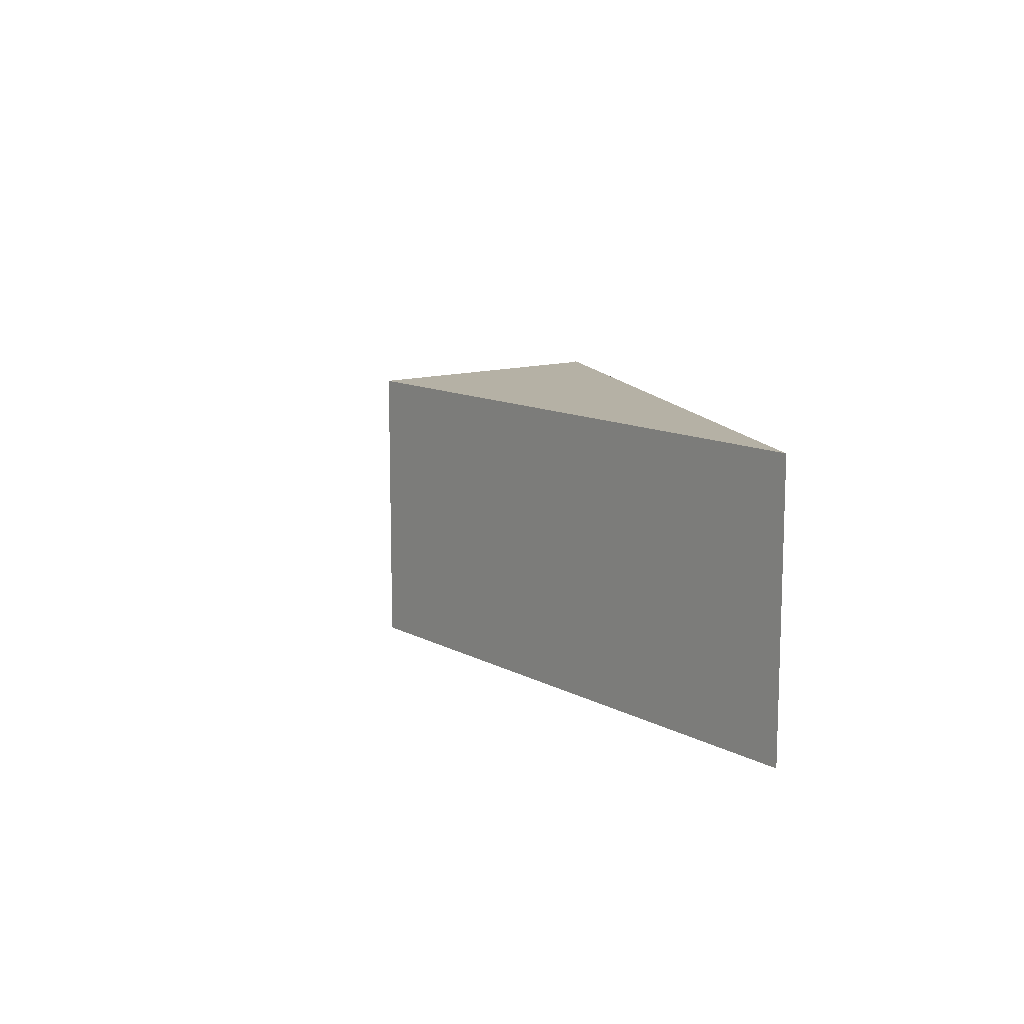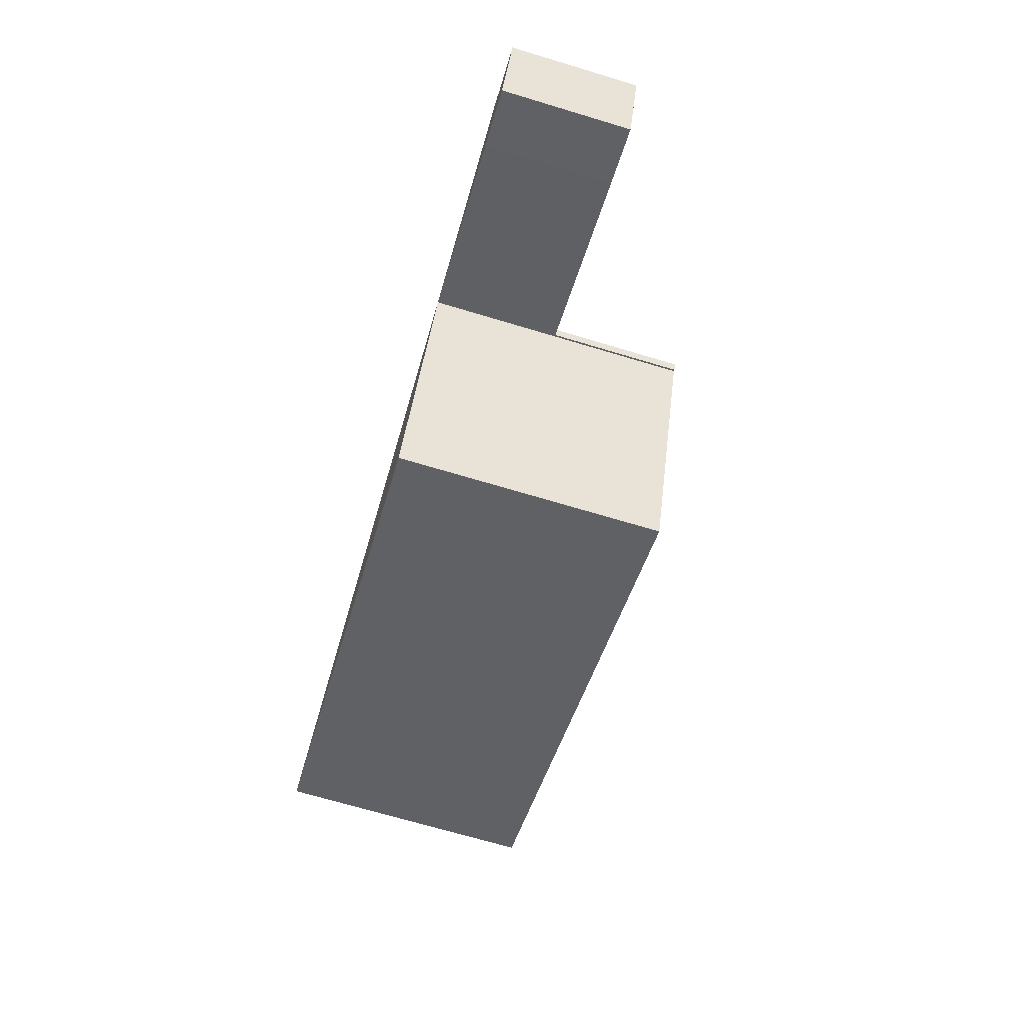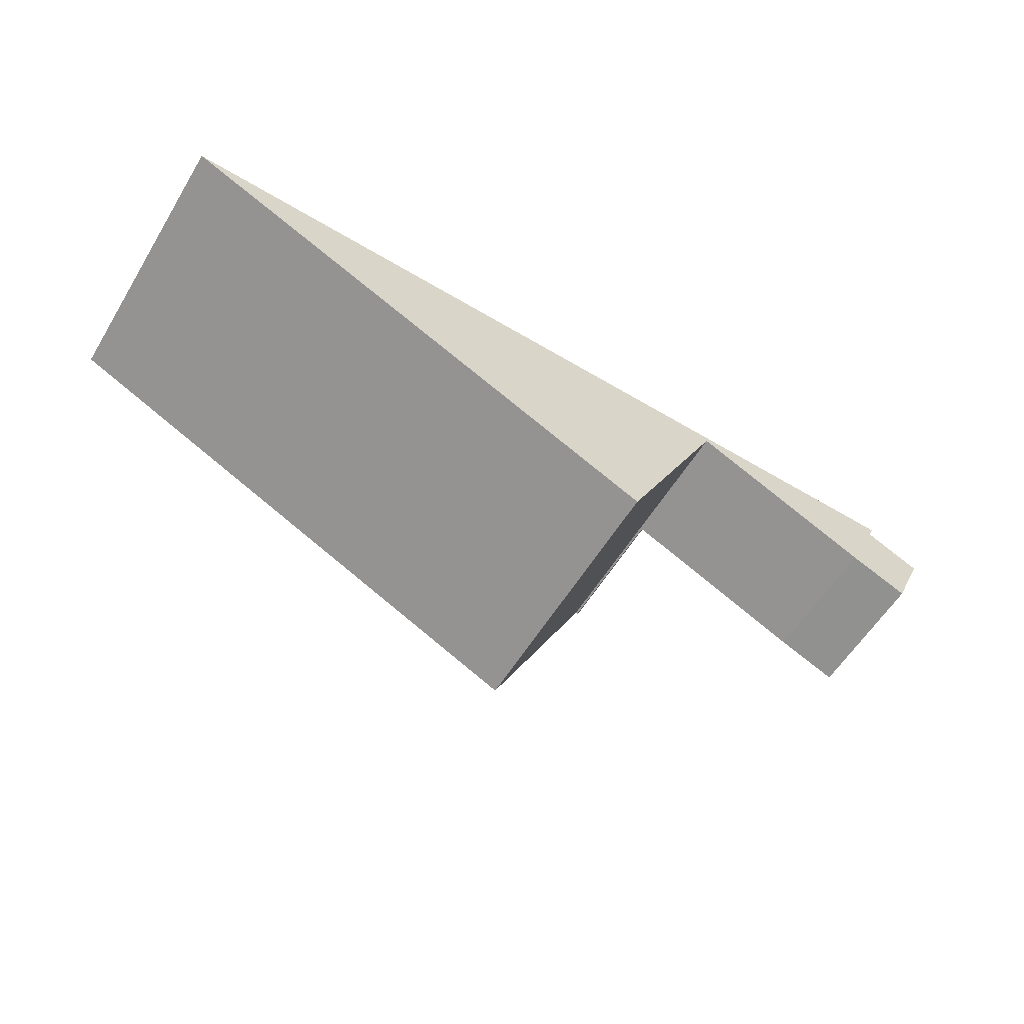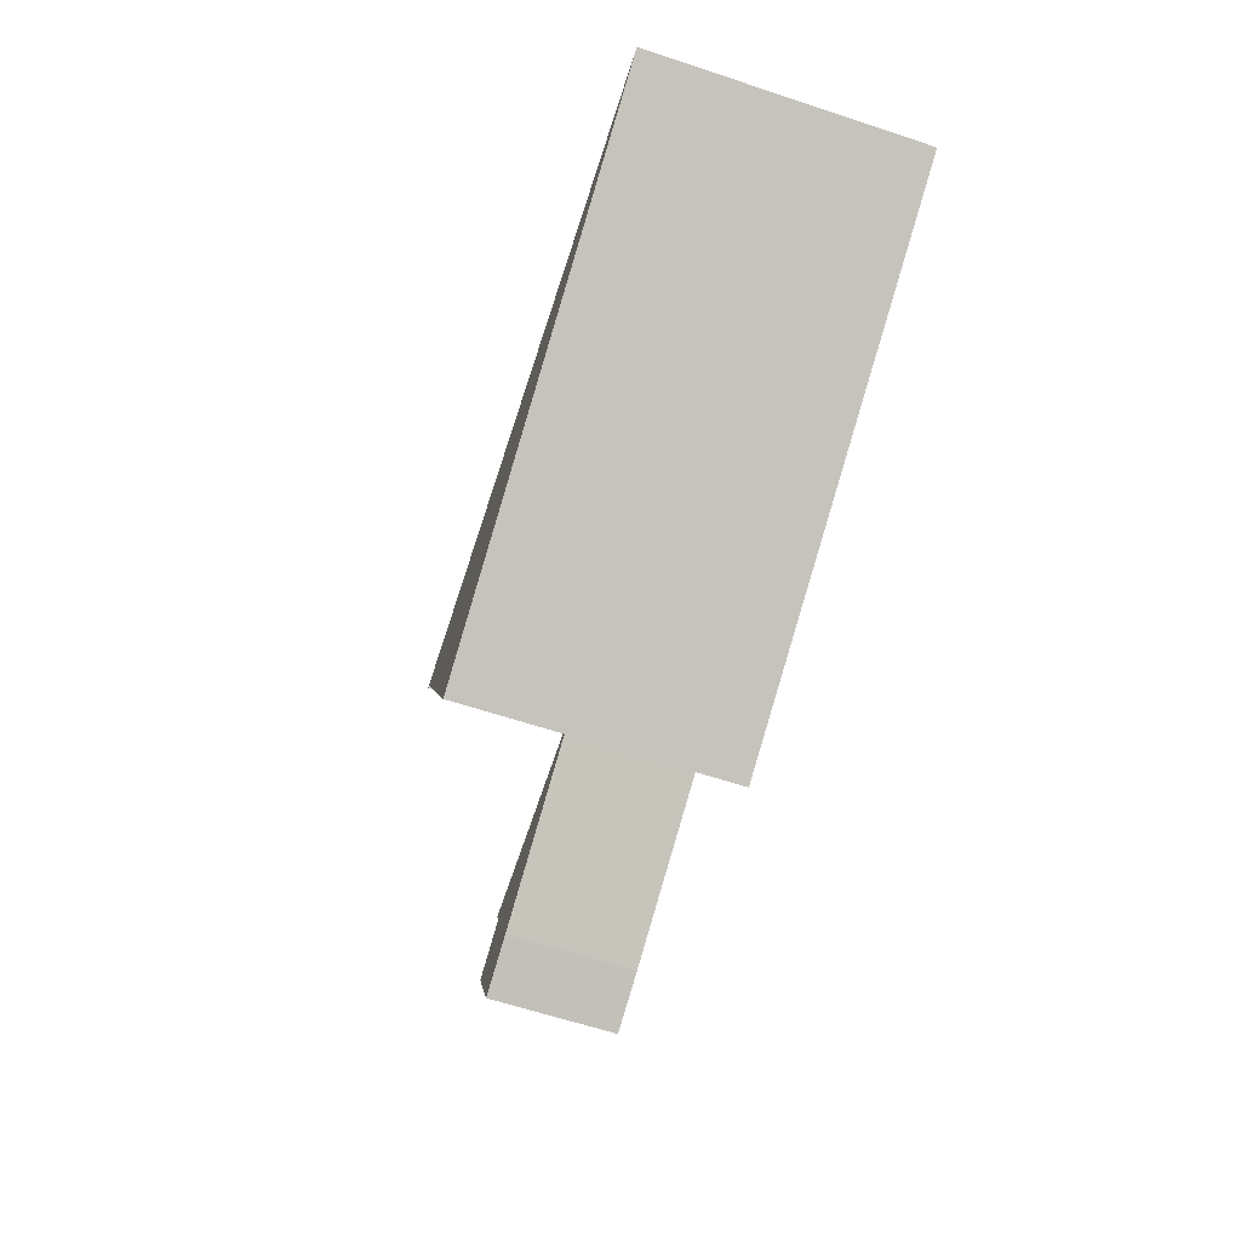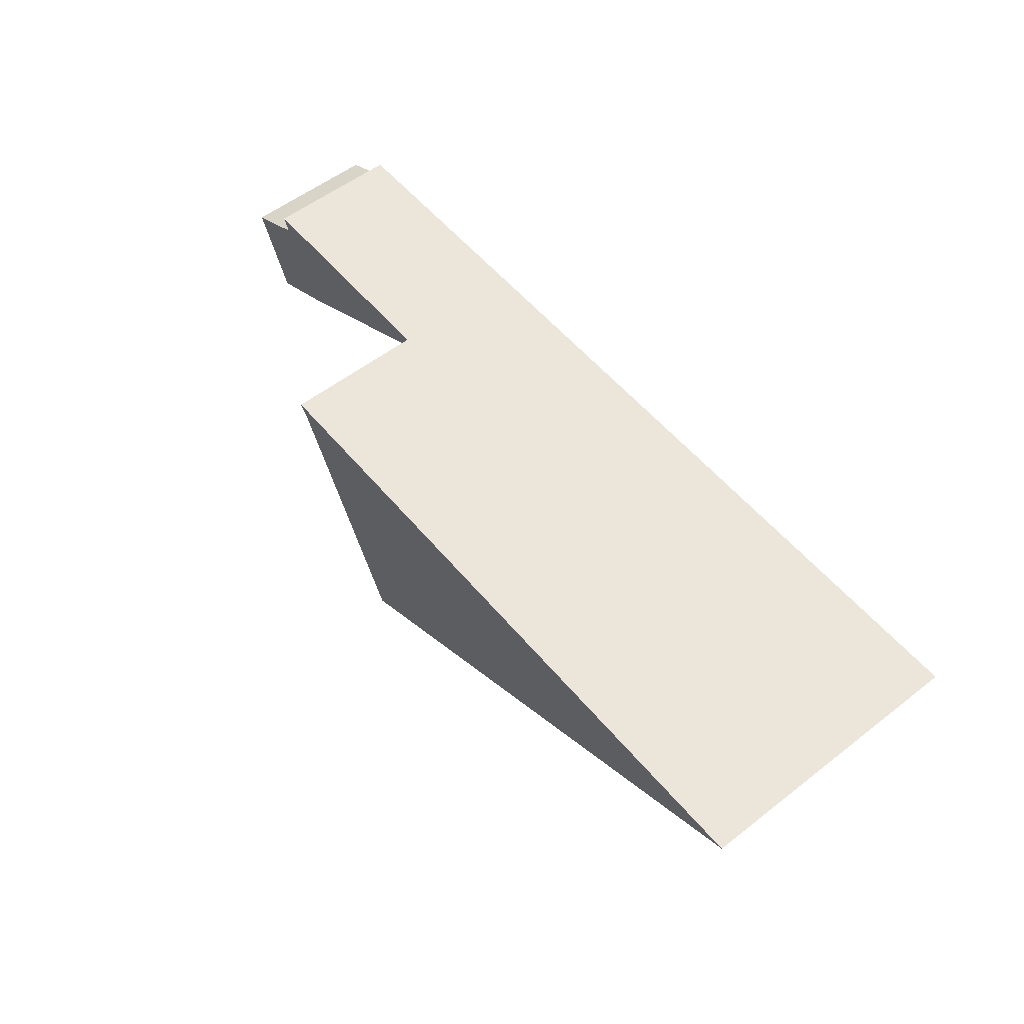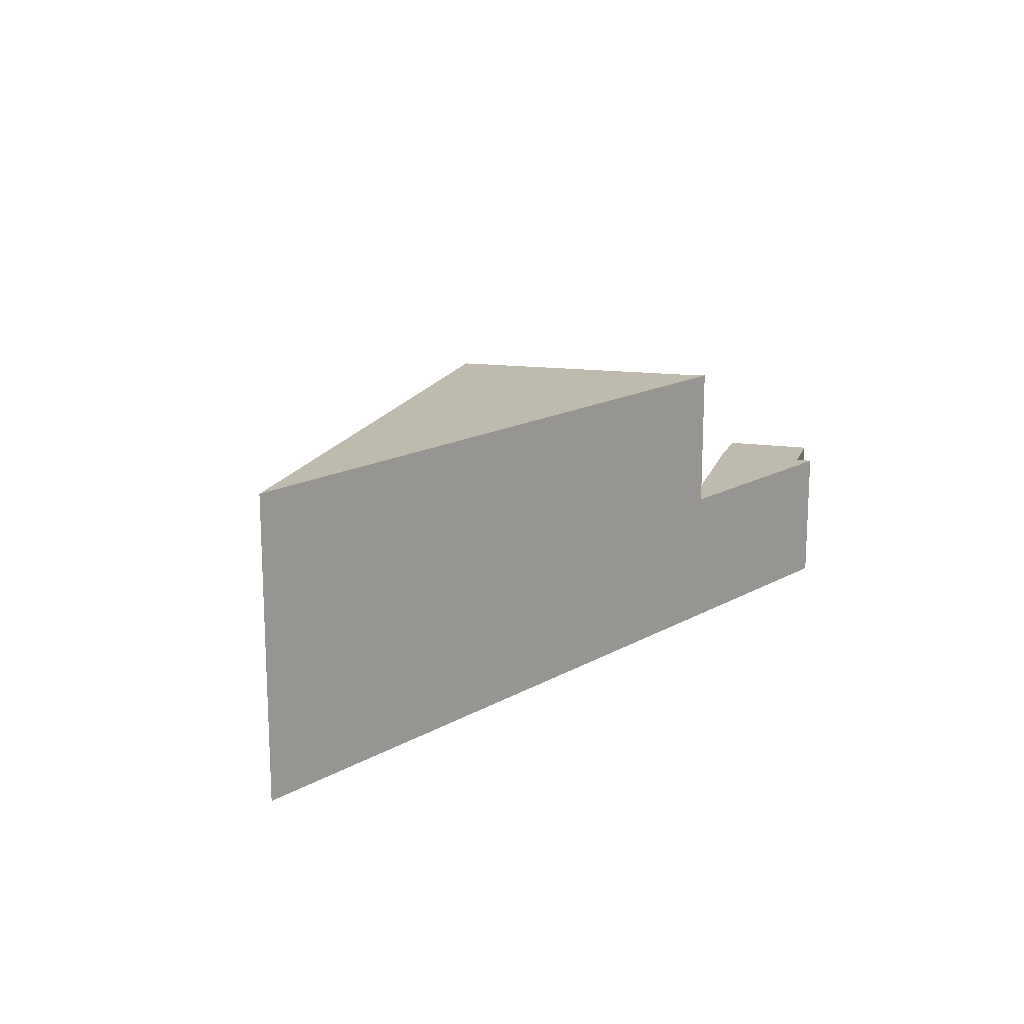
<metadata>
{"format":"obj","ext":"obj","renderer":"f3d","projection":"perspective","resolution":1024,"background":"white","views":[{"elev":11.8,"azim":-103.7,"up":"+Y"},{"elev":-70.8,"azim":73.4,"up":"+Z"},{"elev":-59.2,"azim":-31.5,"up":"+Z"},{"elev":-65.1,"azim":-108.2,"up":"+Z"},{"elev":55.5,"azim":-129.2,"up":"+Z"},{"elev":15.8,"azim":-49.6,"up":"+Y"}]}
</metadata>
<code>
v  30 12.91 -0.405
v  30.08 12.91 7.903e-16
v  30.2 12.91 7.903e-16
v  29.91 12.91 -0.363
v  28.7 12.91 7.903e-16
v  29.84 12.91 -0.526
v  26.4 12.91 -7.789
v  0 12.91 7.903e-16
v  2.797 12.91 -1.289
v  24.69 12.91 -11.38
v  0 0 0
v  28.7 0 0
v  30.08 0 0
v  30.2 0 0
v  30 2.48e-17 -0.405
v  29.91 2.223e-17 -0.363
v  26.4 4.769e-16 -7.789
v  24.69 6.969e-16 -11.38
v  29.84 3.221e-17 -0.526
v  2.797 7.893e-17 -1.289
v  30.2 6.351 3.889e-16
v  38.89 6.351 -4.55
v  30 6.351 -0.405
v  40.99 6.351 3.889e-16
v  40.7 6.351 -0.672
v  41.73 6.351 -5.731
v  43.46 6.351 -1.893
v  40.99 0 0
v  40.7 4.115e-17 -0.672
v  43.46 1.159e-16 -1.893
v  41.73 3.509e-16 -5.731
v  38.89 2.786e-16 -4.55
g defaultobject
f 1 2 3
f 2 1 4
f 2 4 5
f 5 4 6
f 5 6 7
f 5 7 8
f 8 7 9
f 9 7 10
f 11 5 8
f 5 11 12
f 5 12 2
f 2 12 3
f 3 12 13
f 3 13 14
f 14 1 3
f 1 14 15
f 16 6 4
f 6 16 7
f 7 16 10
f 10 16 17
f 10 17 18
f 17 16 19
f 15 4 1
f 4 15 16
f 9 11 8
f 11 9 10
f 11 10 20
f 20 10 18
f 13 15 14
f 15 13 16
f 16 13 12
f 16 12 19
f 19 12 17
f 17 12 11
f 17 11 20
f 17 20 18
f 21 22 23
f 22 21 24
f 22 24 25
f 25 26 22
f 26 25 27
f 28 25 24
f 25 28 29
f 30 26 27
f 26 30 31
f 29 27 25
f 27 29 30
f 31 22 26
f 22 31 32
f 32 23 22
f 23 32 15
f 15 21 23
f 21 15 14
f 14 24 21
f 24 14 28
f 14 29 28
f 29 14 32
f 32 14 15
f 29 31 30
f 31 29 32

</code>
